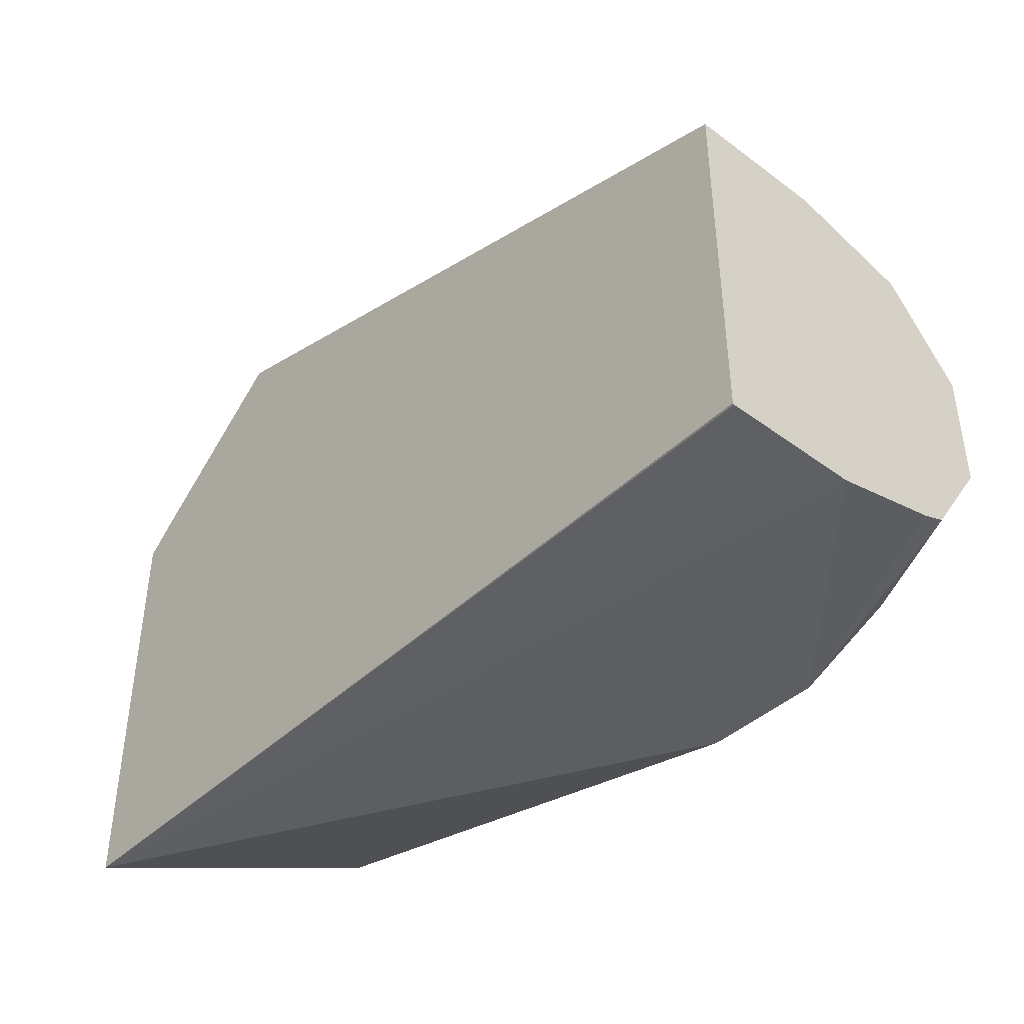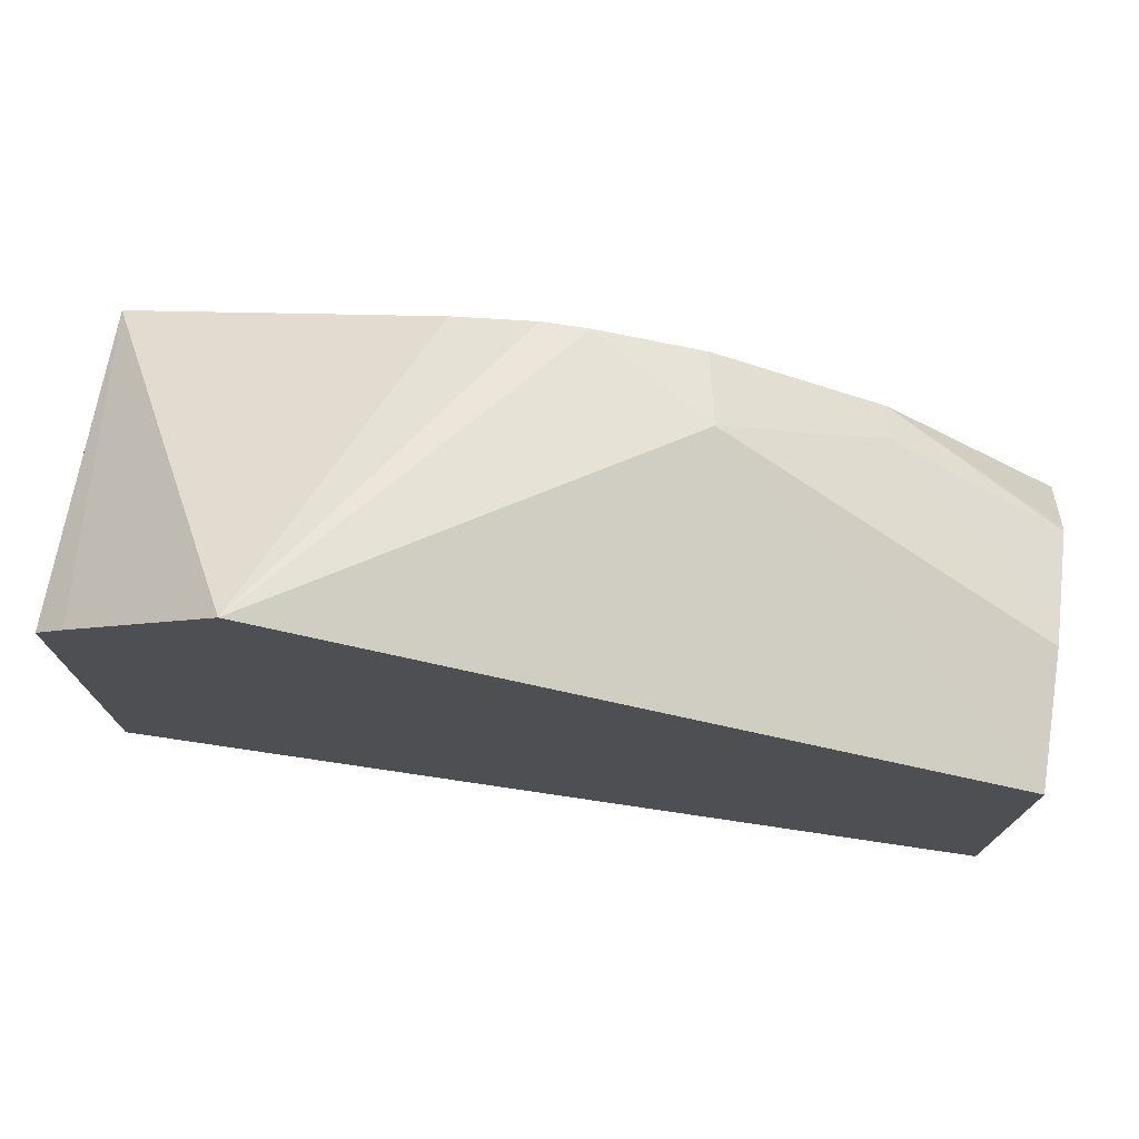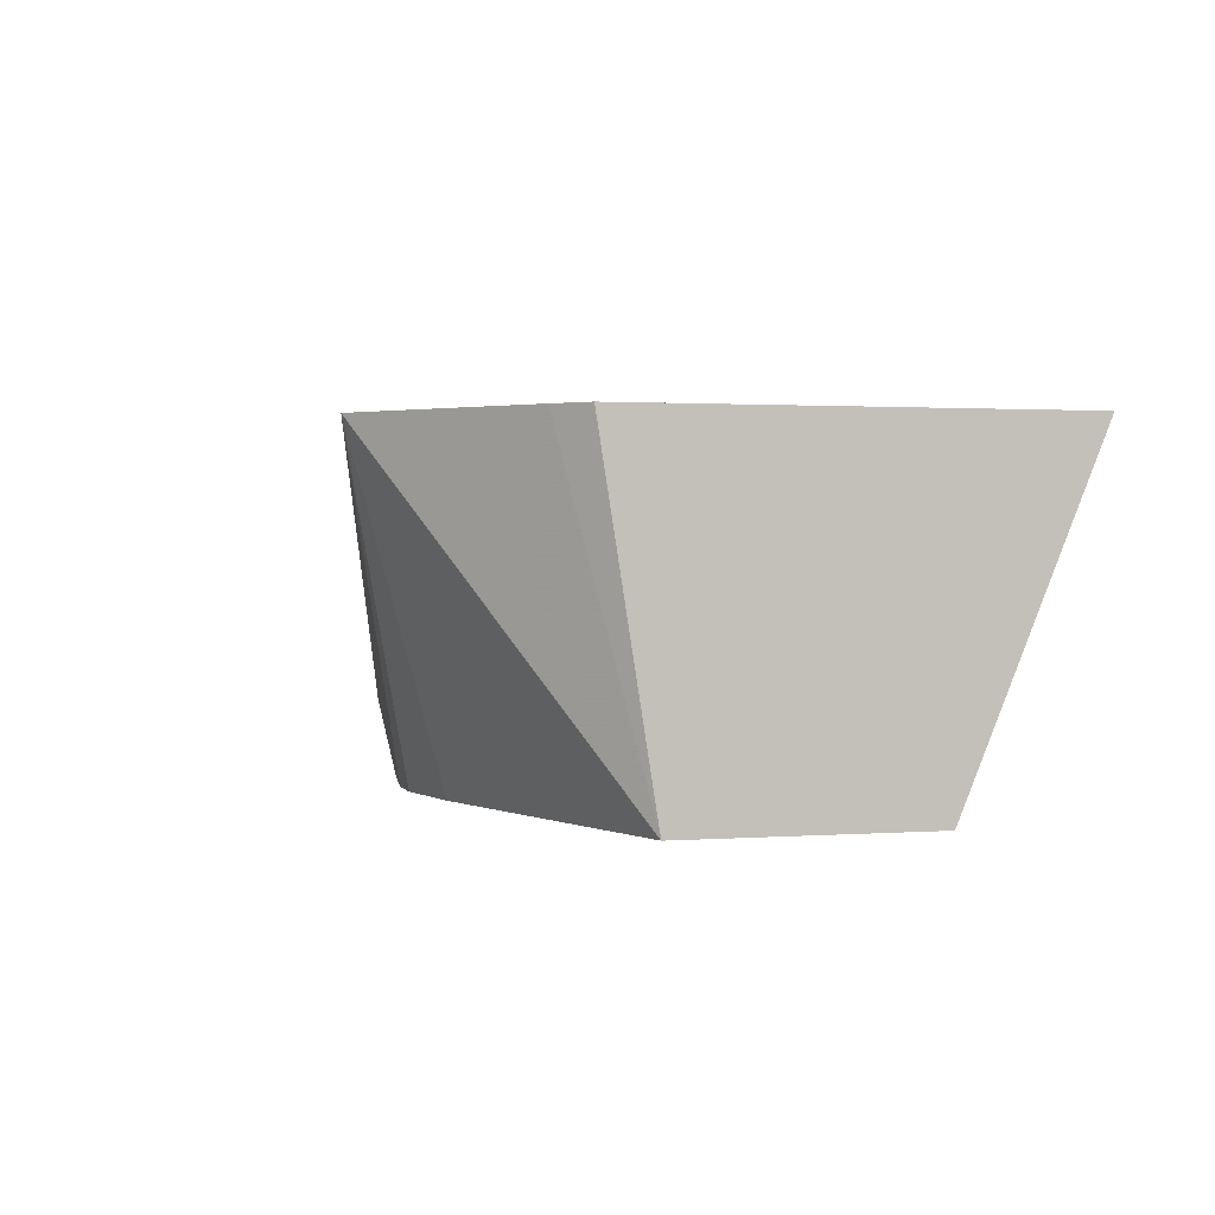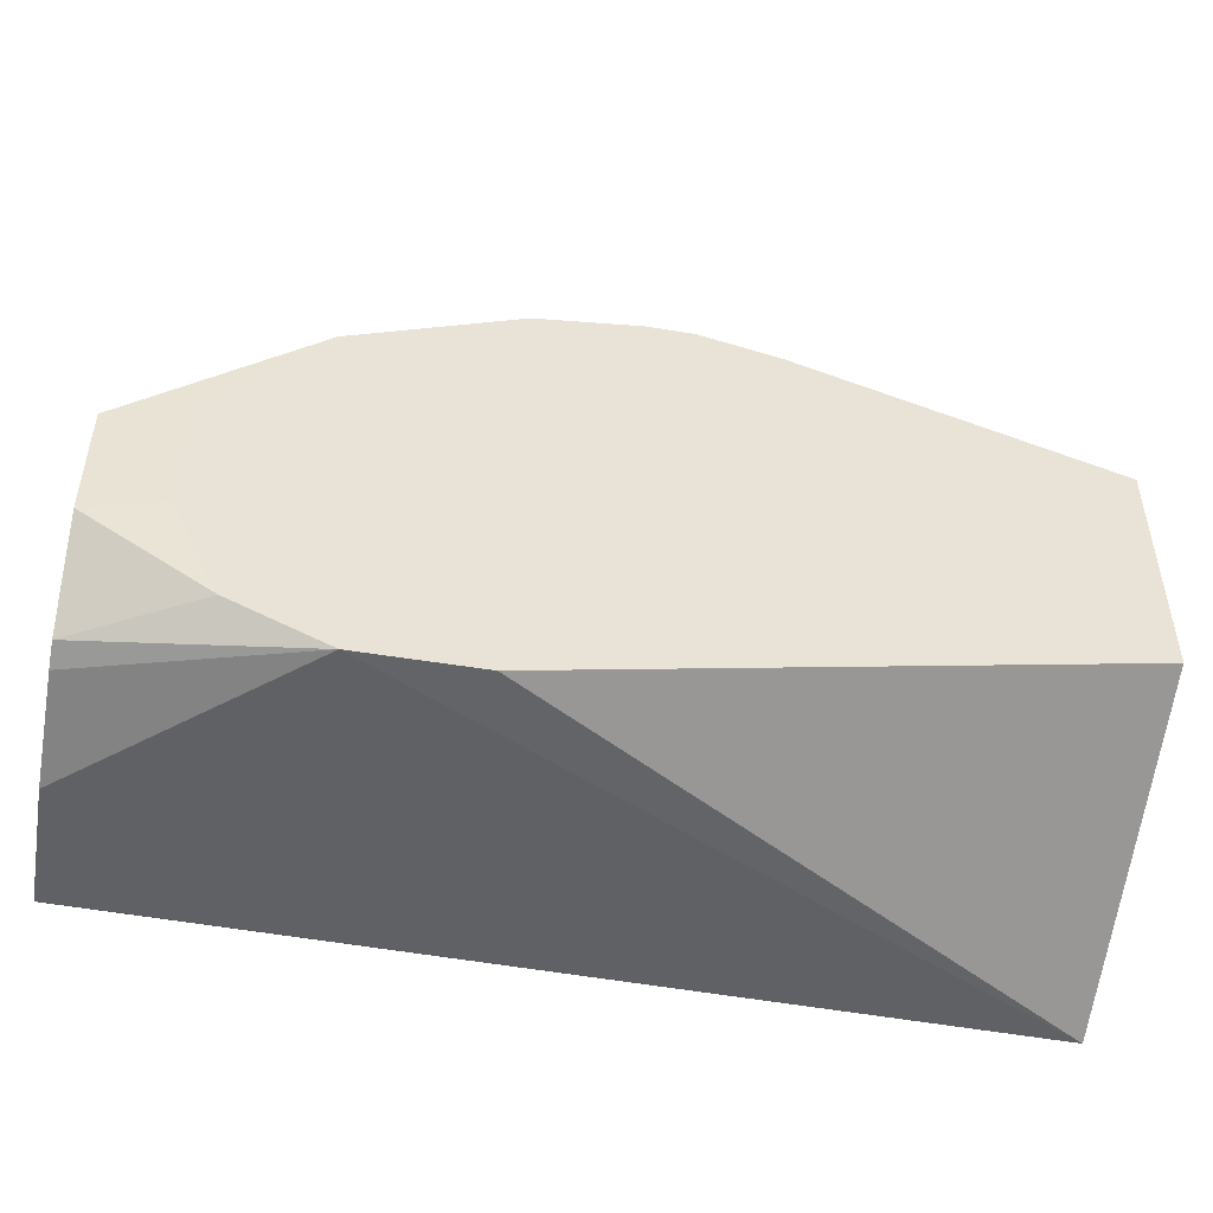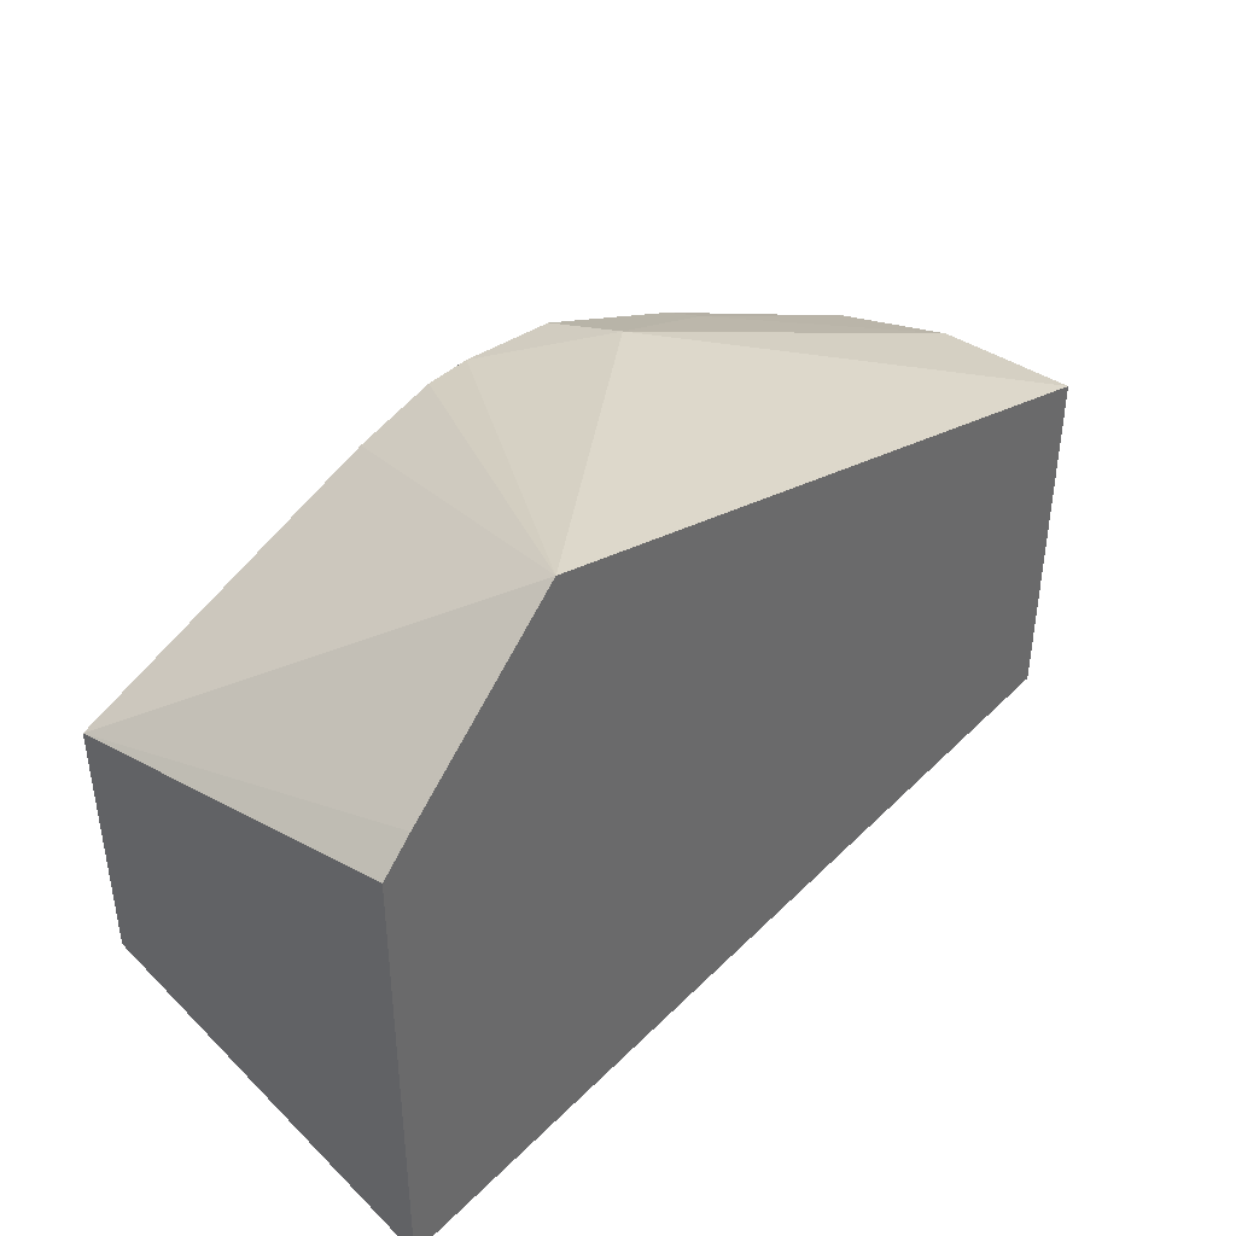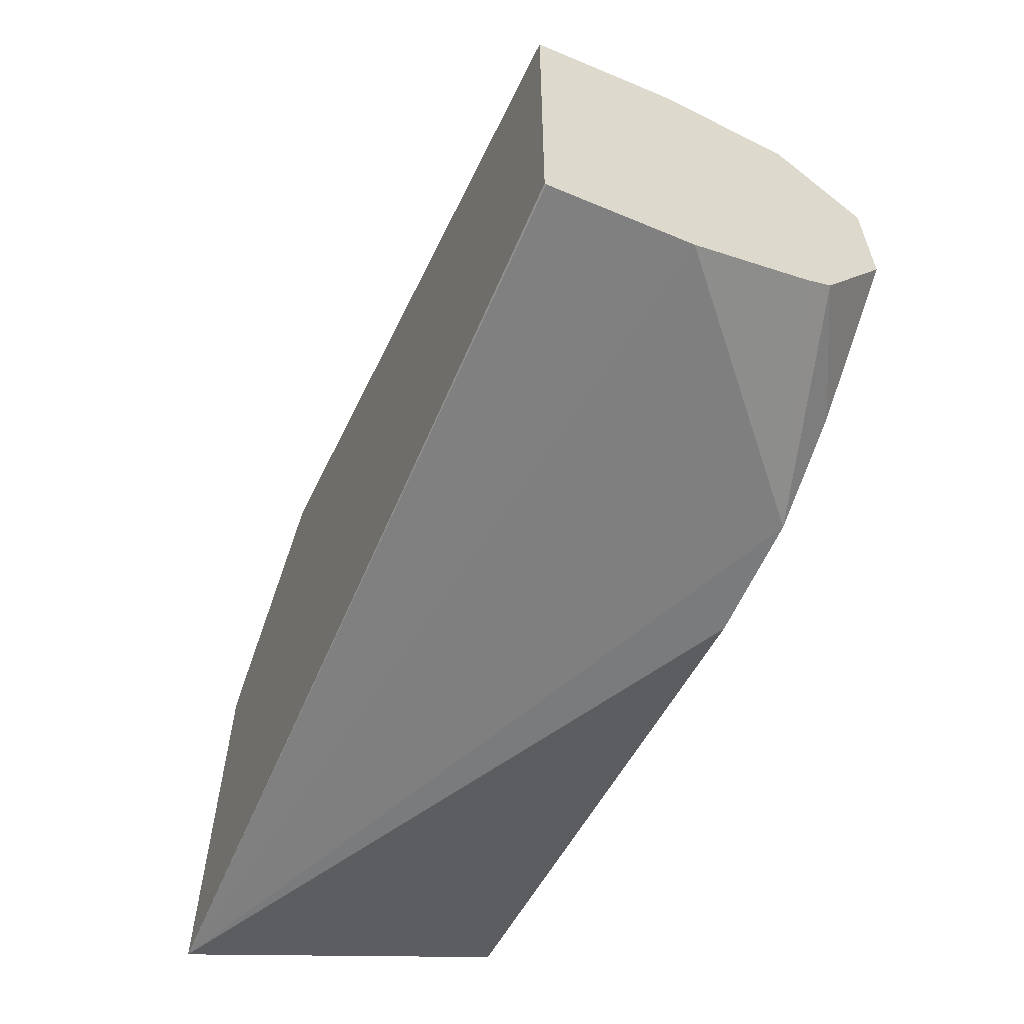
<metadata>
{"format":"obj","ext":"obj","renderer":"f3d","projection":"perspective","resolution":1024,"background":"white","views":[{"elev":-41.5,"azim":48.2,"up":"+Y"},{"elev":74.2,"azim":8.6,"up":"+Y"},{"elev":1.4,"azim":-105.3,"up":"+Z"},{"elev":-48.3,"azim":169.4,"up":"+Y"},{"elev":39.8,"azim":-49.8,"up":"+Y"},{"elev":-59.2,"azim":66.7,"up":"+Y"}]}
</metadata>
<code>
v -0.2178 -0.5882 0.4586
v -0.2178 -0.4724 0.4586
v -0.2178 -0.5514 0.3694
v -0.06489 -0.5838 0.3694
v -0.03245 -0.5838 0.3694
v 0.02598 -0.5838 0.4217
v 0.02598 -0.5838 0.4582
v 0.02598 -0.5836 0.4586
v -0.2095 -0.4649 0.4586
v -0.2178 -0.4866 0.3694
v -0.006631 -0.5725 0.3694
v 0.02598 -0.5749 0.386
v 0.02598 -0.5774 0.3925
v 0.02598 -0.4866 0.4586
v -0.167 -0.4289 0.4586
v -0.1322 -0.4591 0.3694
v -2.181e-05 -0.5593 0.3694
v 0.02598 -0.5514 0.3697
v 0.02598 -0.4866 0.4217
v -0.06489 -0.4541 0.3892
v -0.1099 -0.4541 0.3694
v -0.09729 -0.4541 0.3694
v 0.006277 -0.5451 0.3694
v 0.02598 -0.519 0.3697
v 0.02598 -0.4945 0.3896
v -0.02164 -0.4757 0.3784
v -0.06885 -0.4581 0.3694
v 0.006277 -0.5127 0.3694
v 0.02598 -0.4965 0.3878
v -0.02345 -0.4775 0.3694
f 14 20 15
f 14 19 20
f 11 18 12
f 11 17 18
f 10 15 16
f 6 19 14
f 6 8 7
f 6 14 8
f 15 21 16
f 6 25 19
f 6 29 25
f 9 15 10
f 15 20 22
f 18 28 24
f 17 23 18
f 18 23 28
f 19 25 26
f 19 26 20
f 20 26 27
f 20 27 22
f 24 28 30
f 24 30 29
f 25 29 30
f 25 30 26
f 26 30 27
f 6 24 29
f 15 22 21
f 6 18 24
f 6 13 12
f 1 10 3
f 1 2 10
f 1 3 4
f 1 4 5
f 1 5 6
f 1 6 7
f 1 7 8
f 1 8 14
f 1 15 9
f 1 9 2
f 2 9 10
f 3 10 16
f 3 16 21
f 1 14 15
f 3 22 27
f 5 13 6
f 3 21 22
f 5 12 13
f 5 11 12
f 3 5 4
f 3 11 5
f 6 12 18
f 3 23 17
f 3 28 23
f 3 30 28
f 3 27 30
f 3 17 11

</code>
